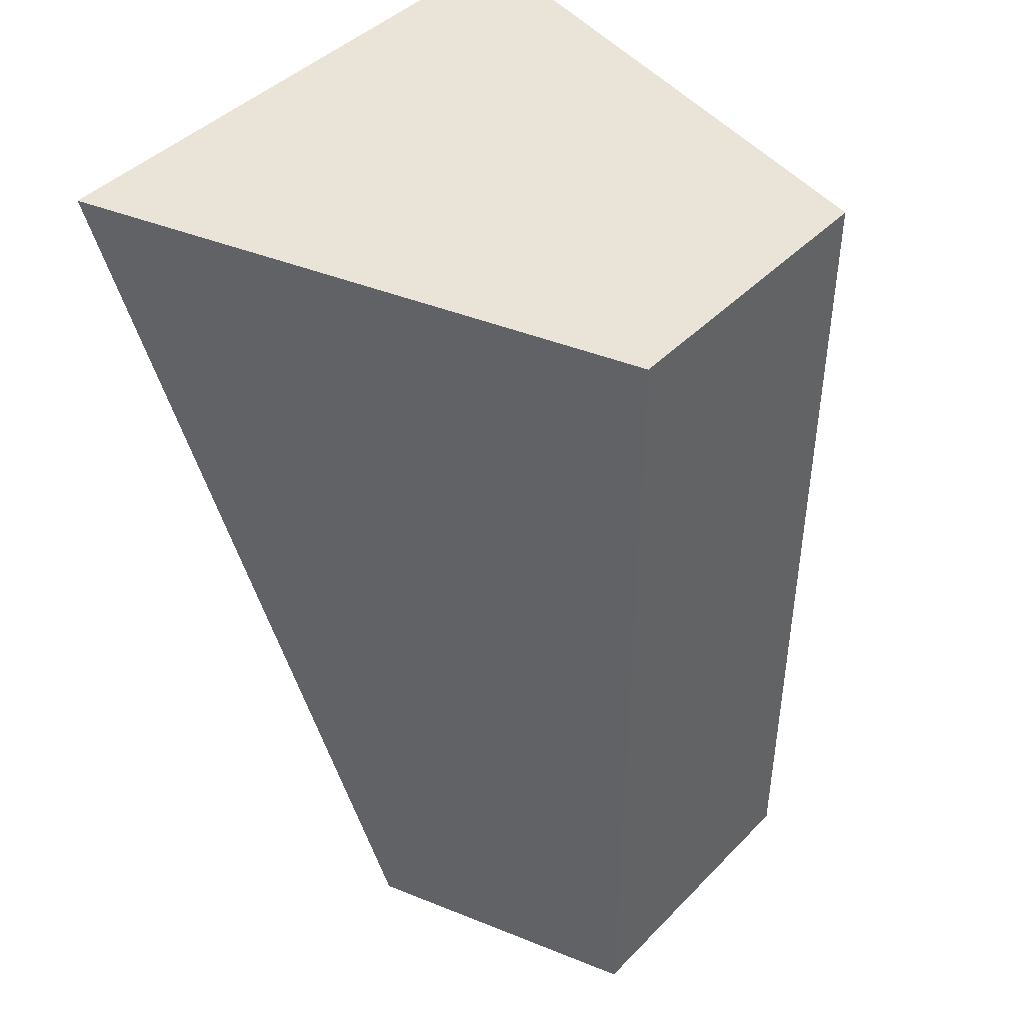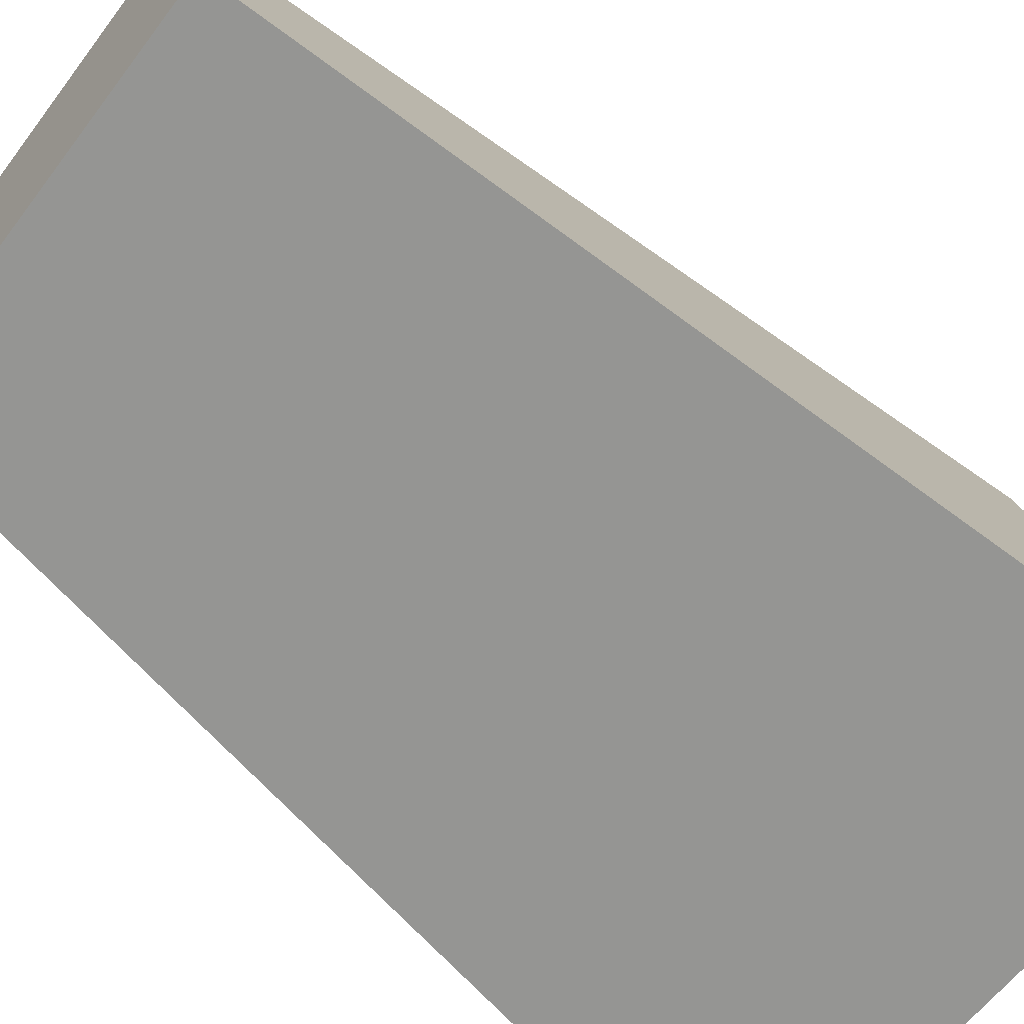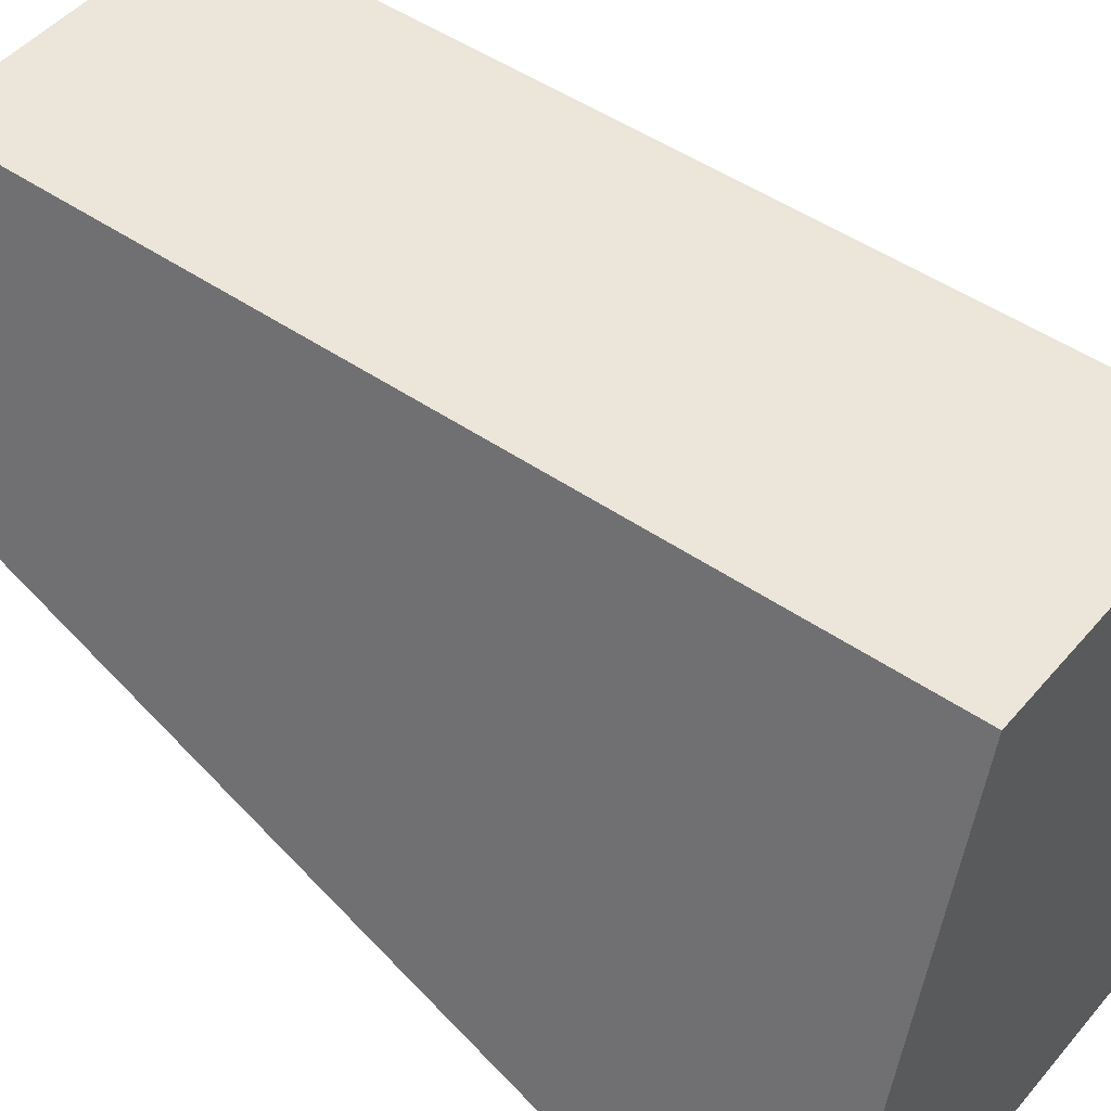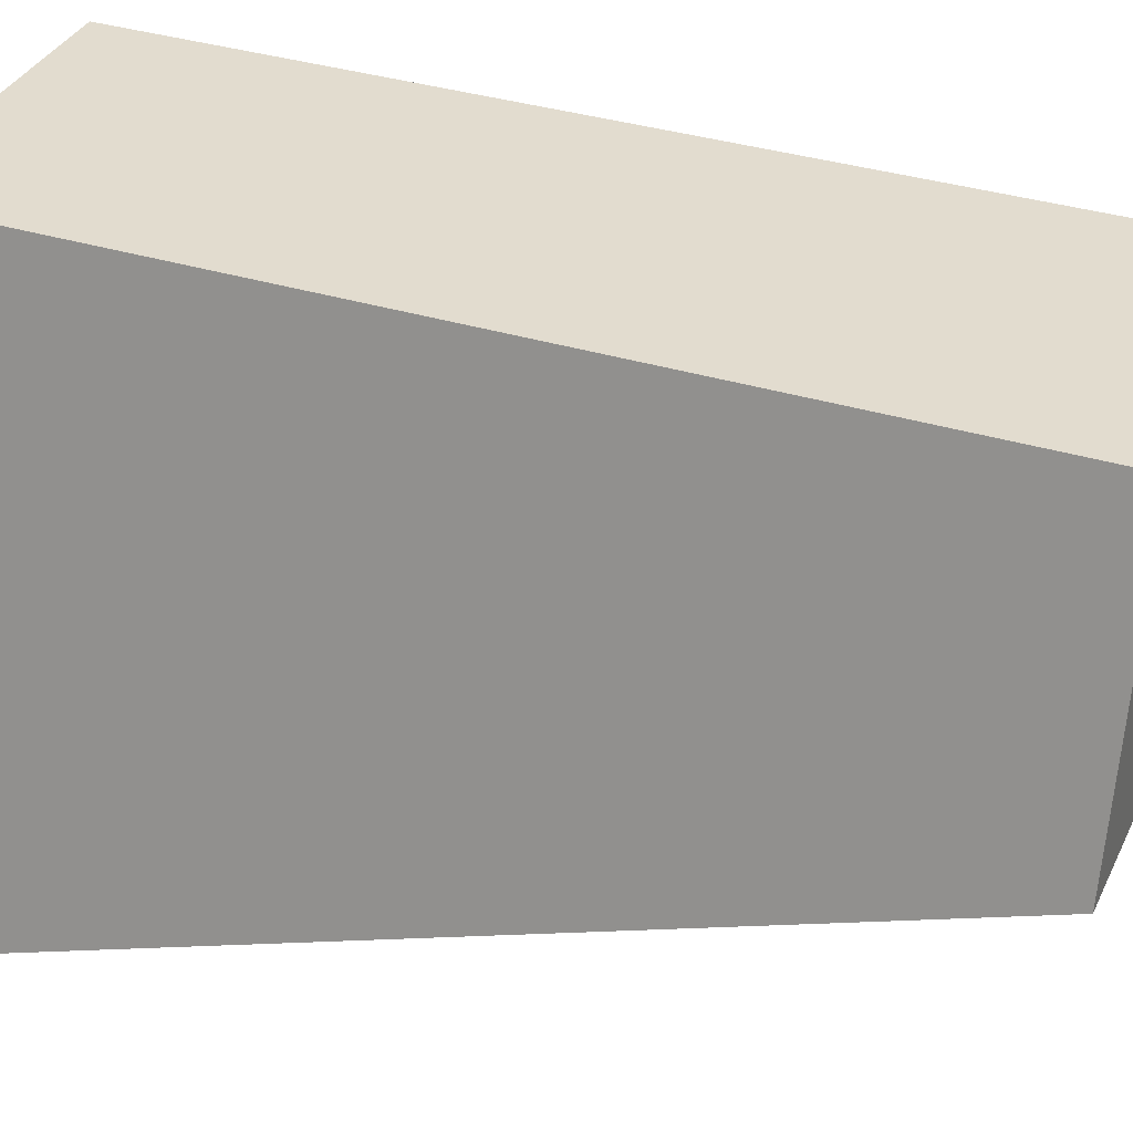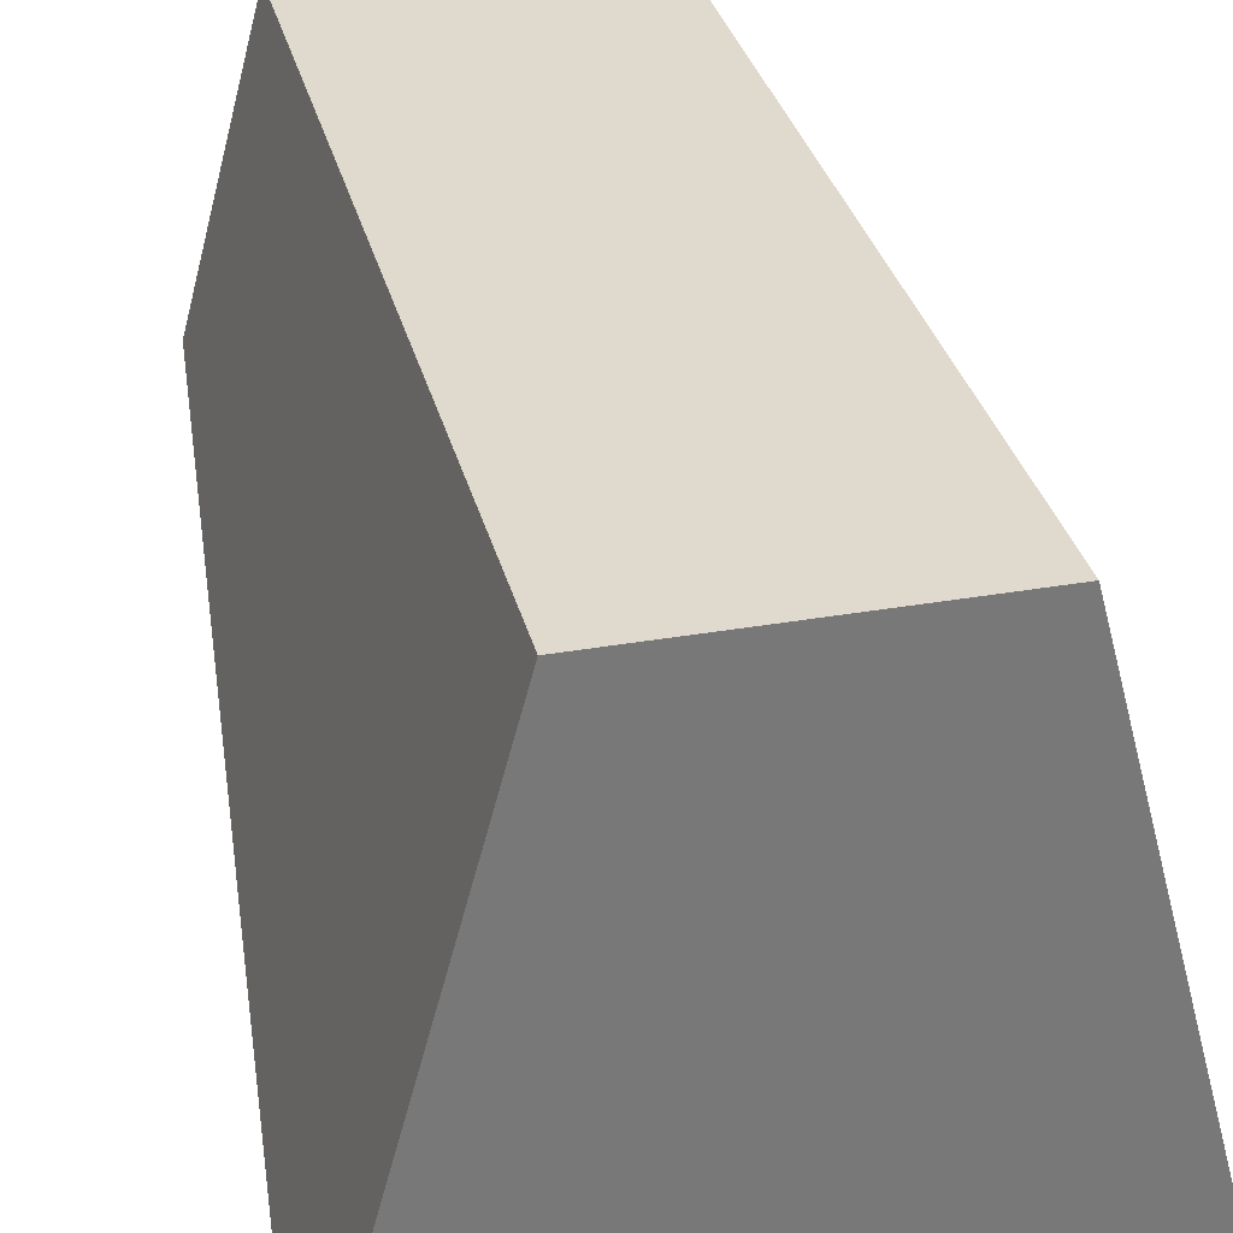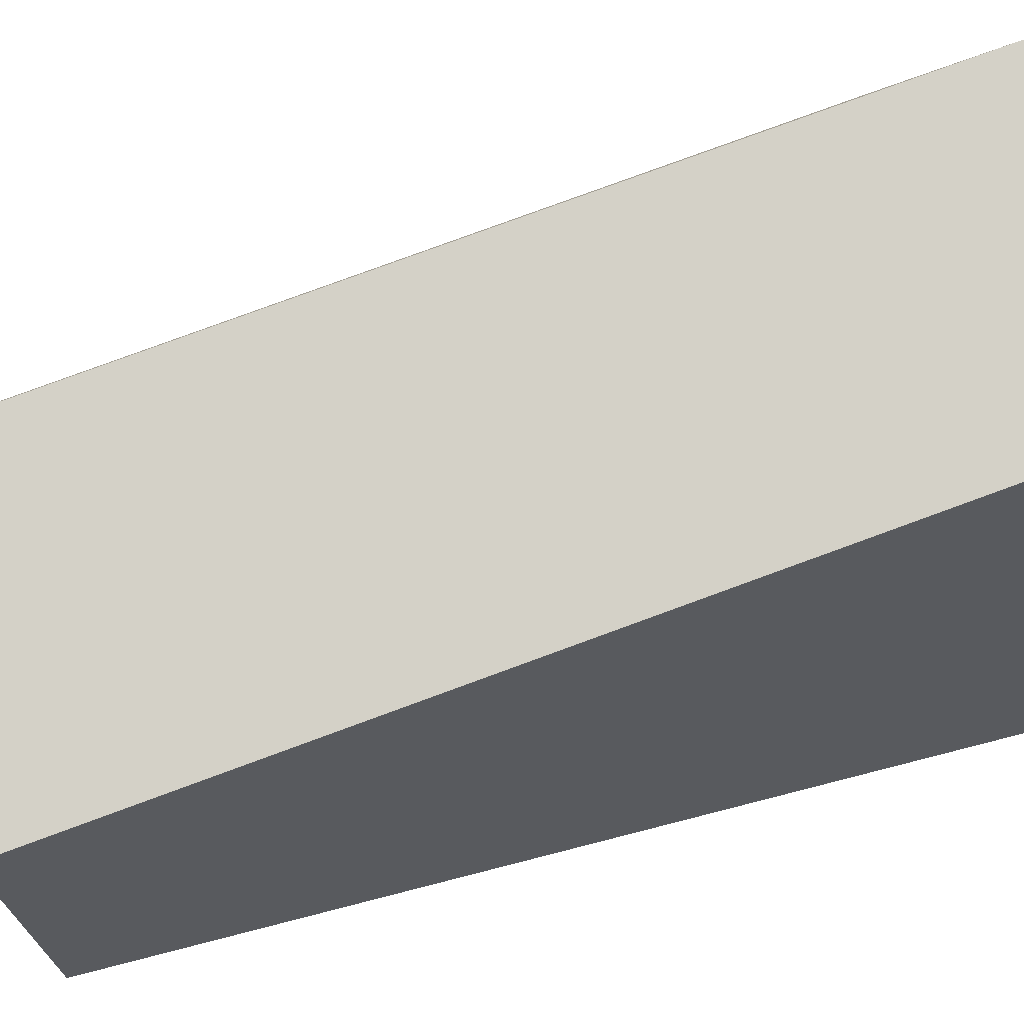
<metadata>
{"format":"obj","ext":"obj","renderer":"f3d","projection":"perspective","resolution":1024,"background":"white","views":[{"elev":43.5,"azim":-49.7,"up":"+Y"},{"elev":-60.2,"azim":53.4,"up":"+Z"},{"elev":47.6,"azim":128.0,"up":"+Z"},{"elev":34.6,"azim":-67.4,"up":"+Z"},{"elev":32.8,"azim":166.3,"up":"+Z"},{"elev":79.8,"azim":69.9,"up":"+Z"}]}
</metadata>
<code>
o collider
v -0.3349 0.5 -1.25
v 0.3349 0.5 -1.25
v -0.2512 -0.5 -0.9375
v 0.2512 -0.5 -0.9375
v -0.1675 -0.5 -0.625
v 0.1675 -0.5 -0.625
v 0.1675 0.5 -0.625
v -0.1675 0.5 -0.625
g collider
f 2 7 6 4
f 3 5 8 1
f 1 8 7 2
f 4 6 5 3
f 2 4 3 1
f 6 7 8 5

</code>
